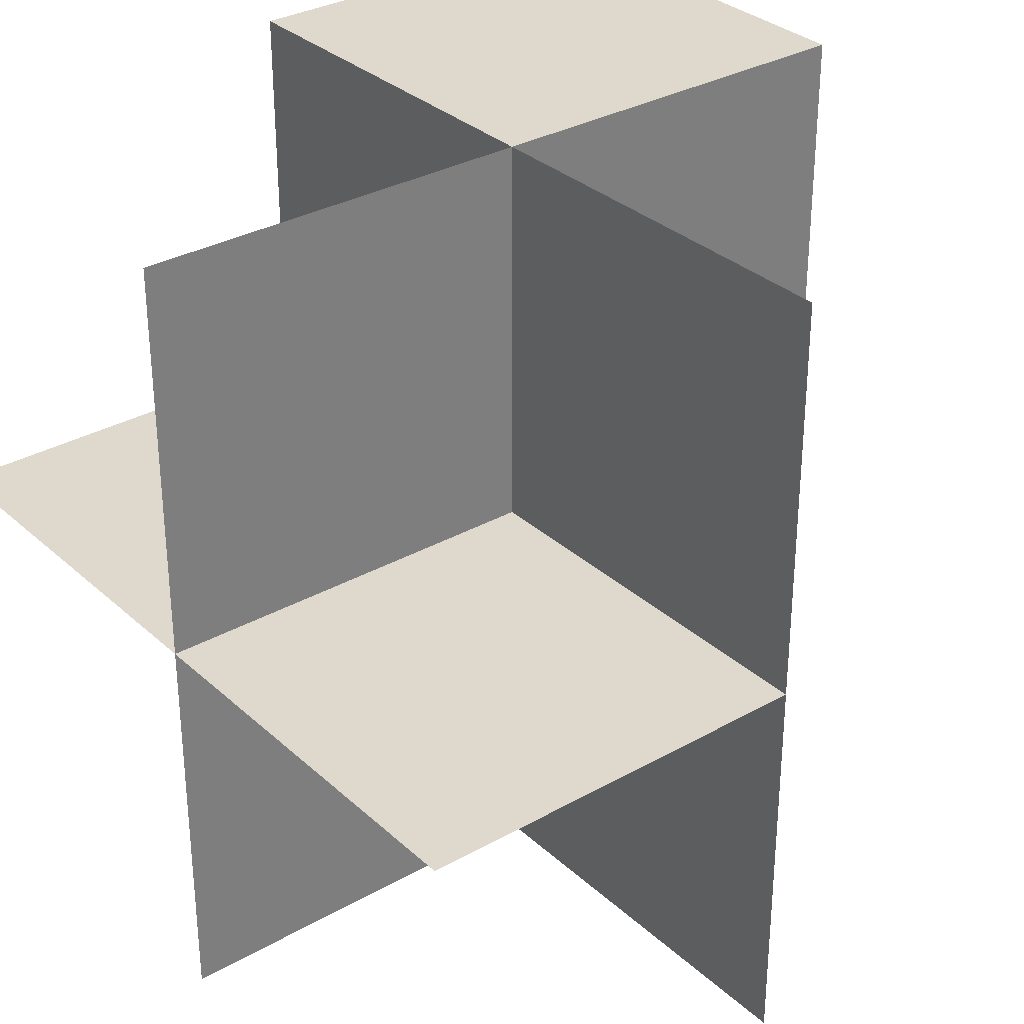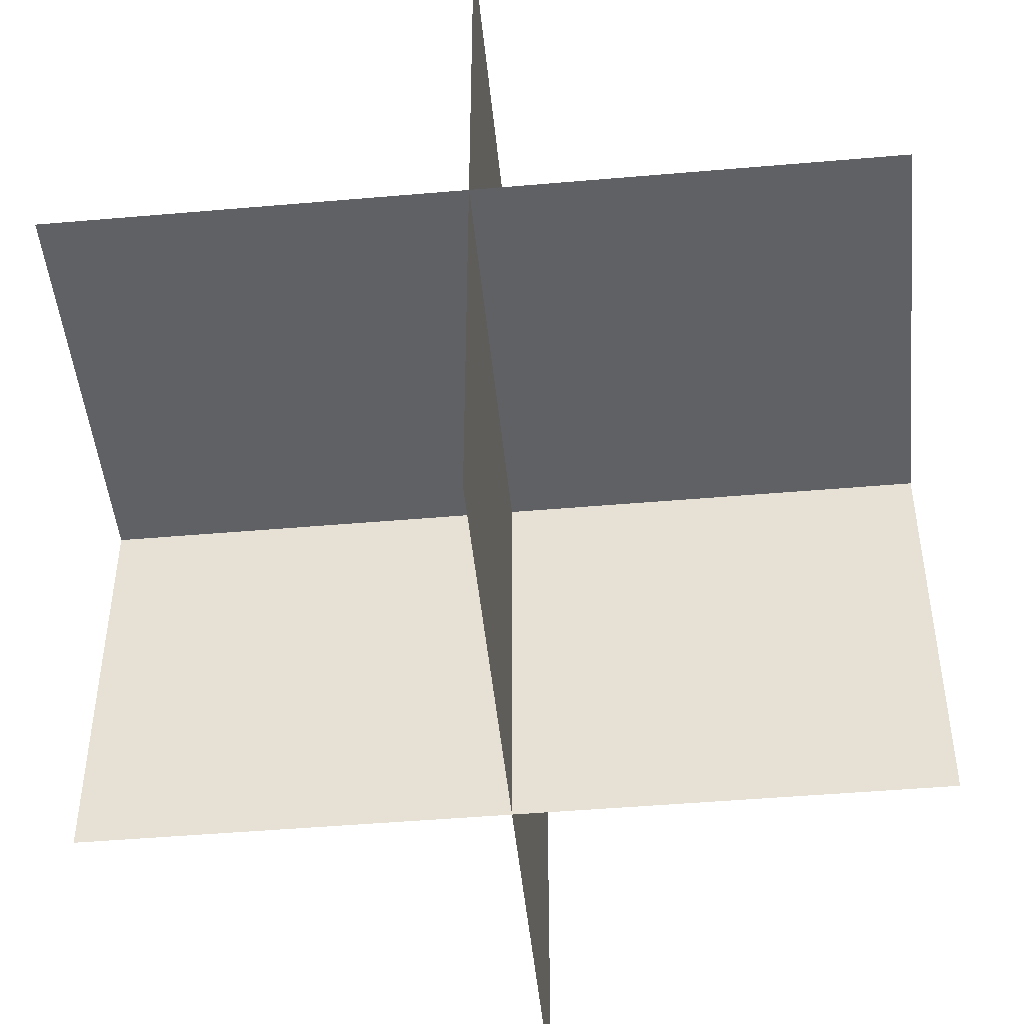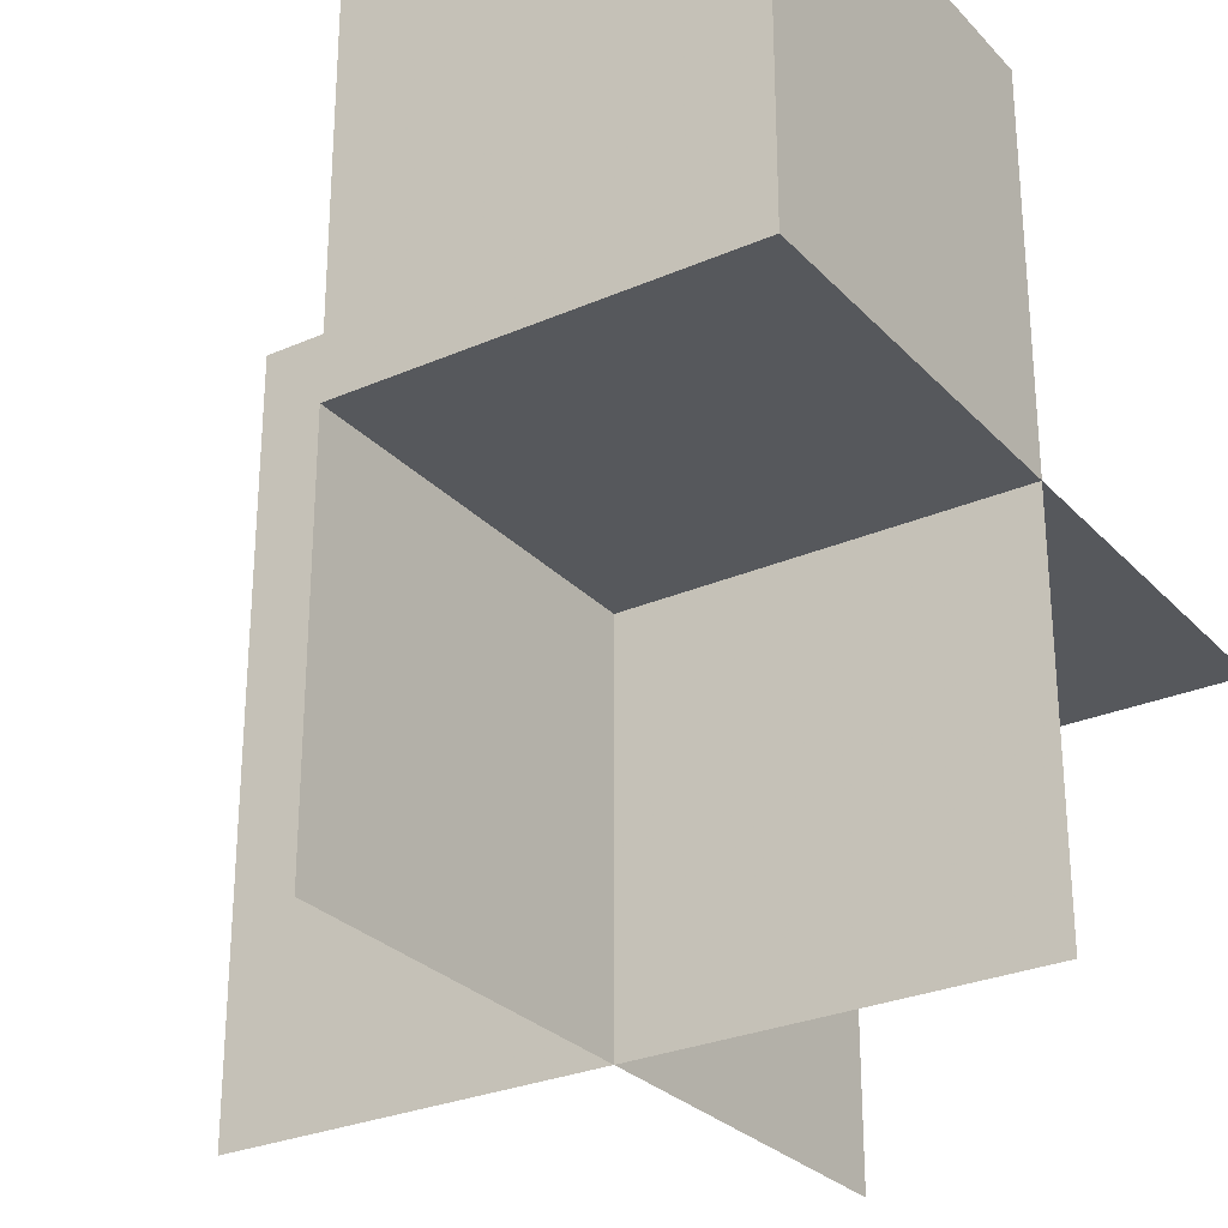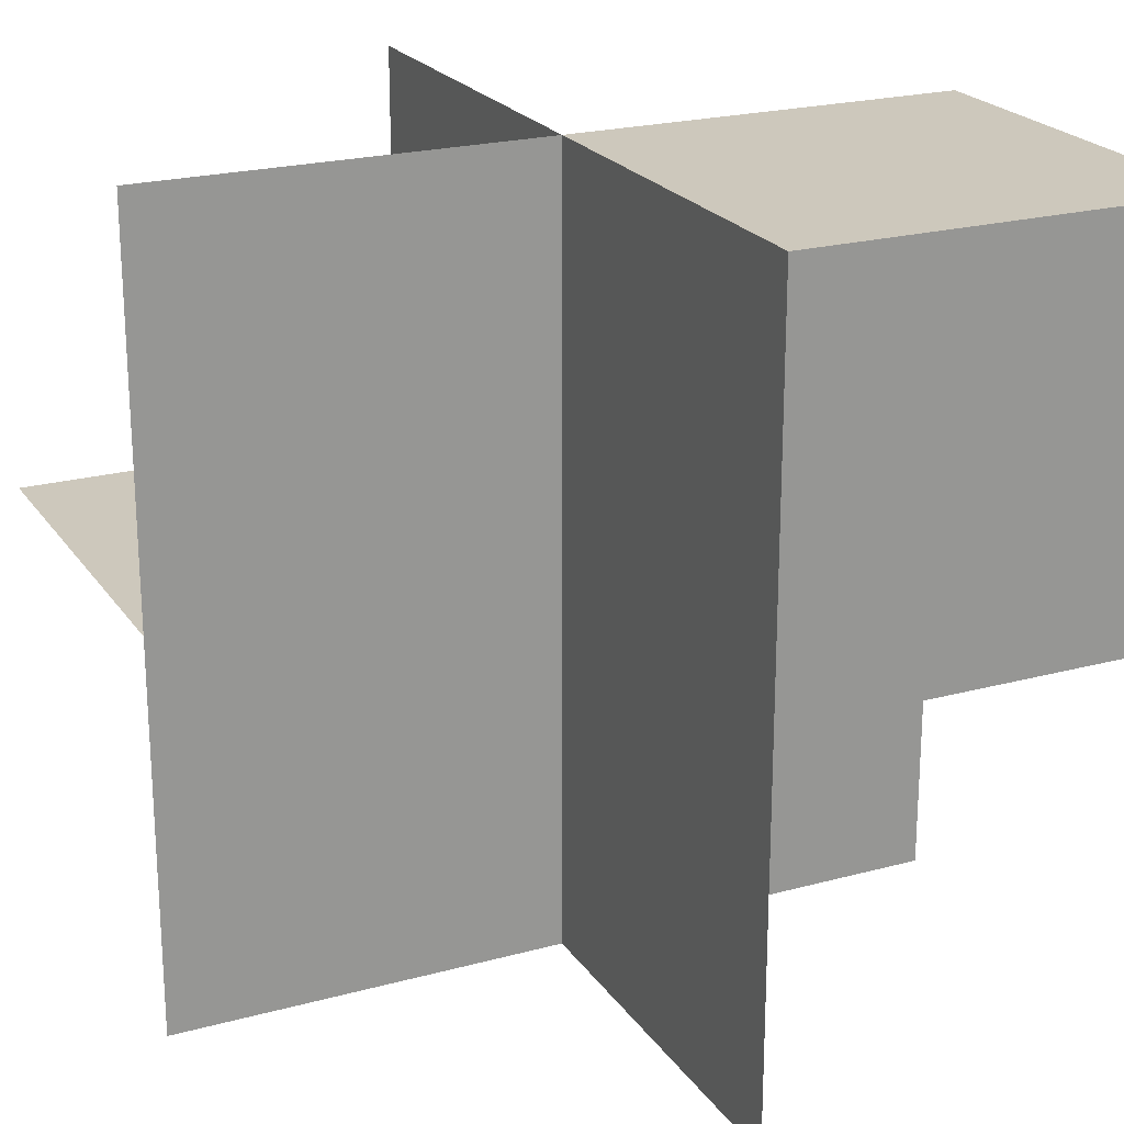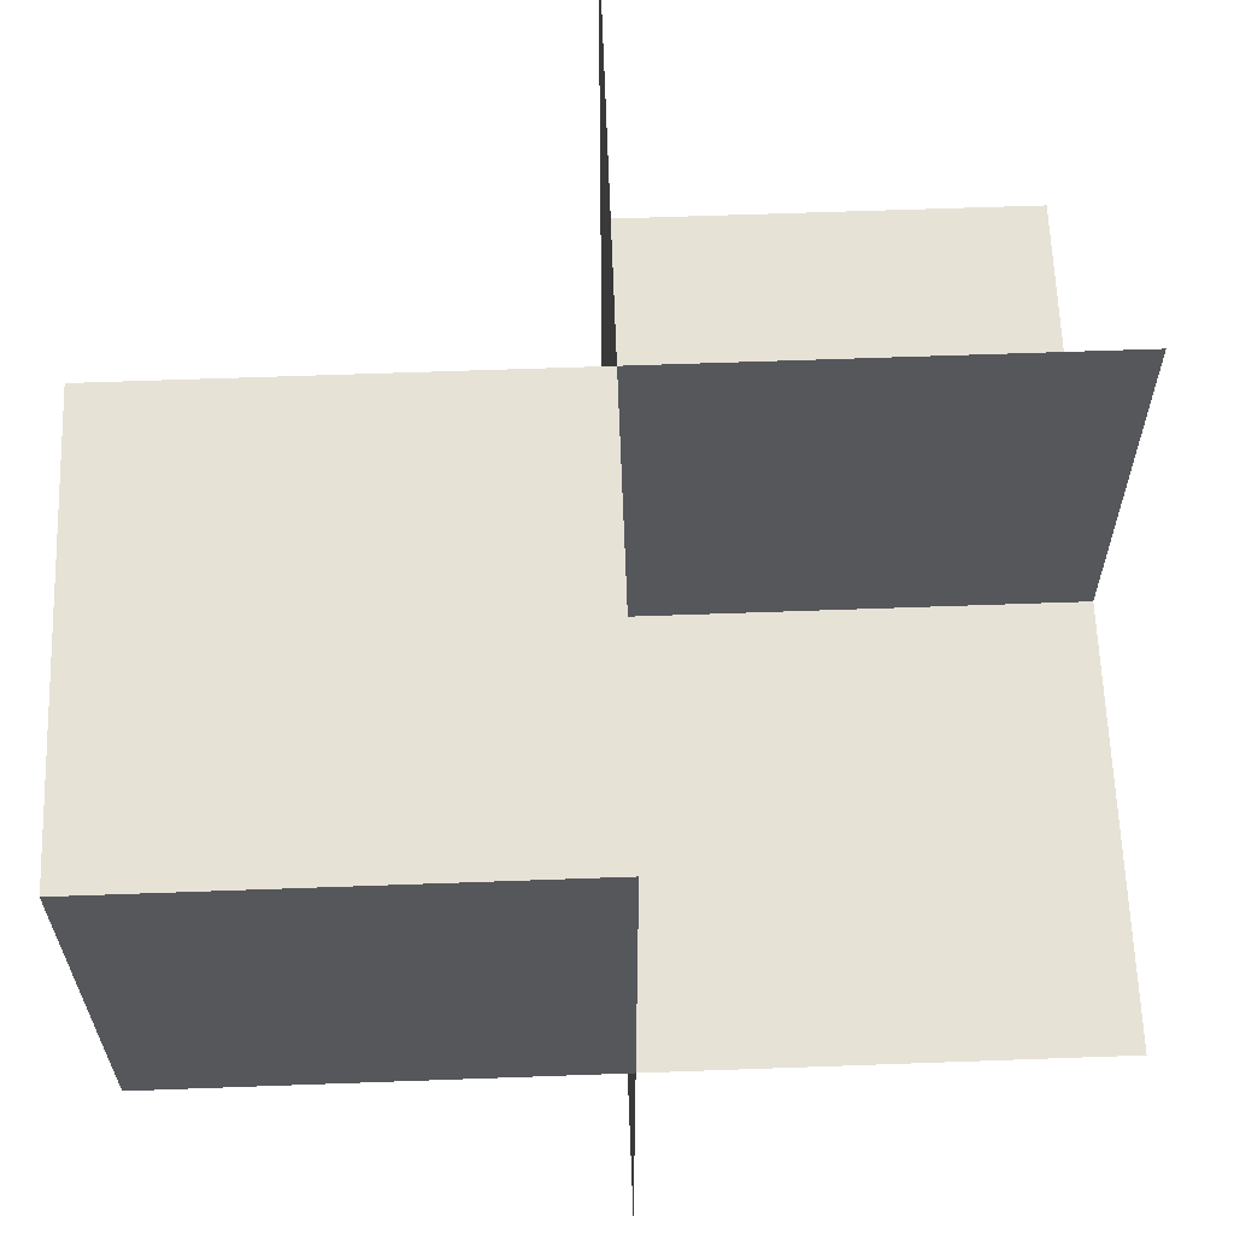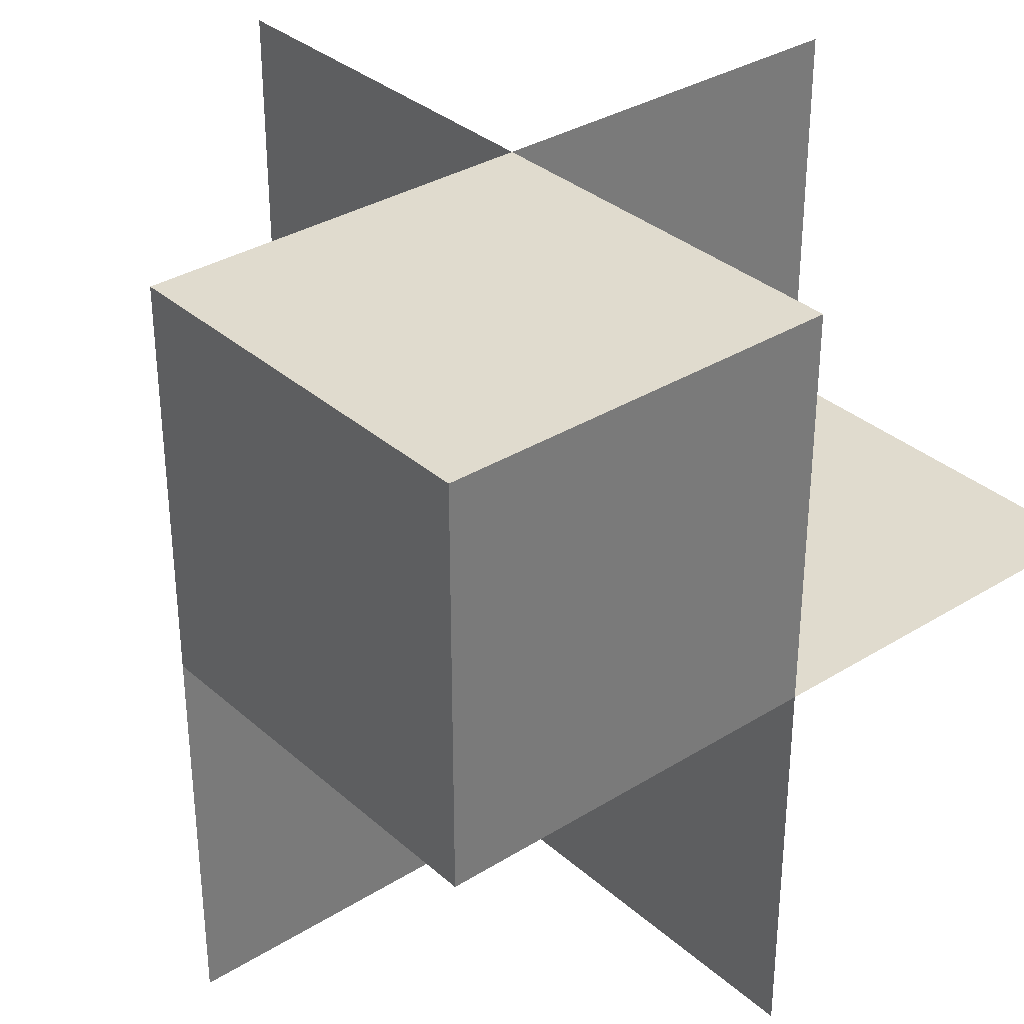
<metadata>
{"format":"obj","ext":"obj","renderer":"f3d","projection":"perspective","resolution":1024,"background":"white","views":[{"elev":32.0,"azim":51.5,"up":"+Y"},{"elev":-47.2,"azim":5.6,"up":"+Y"},{"elev":-28.2,"azim":-146.6,"up":"+Y"},{"elev":22.2,"azim":154.8,"up":"+Y"},{"elev":62.9,"azim":-92.1,"up":"+Y"},{"elev":33.6,"azim":-130.2,"up":"+Y"}]}
</metadata>
<code>
v 0 0 0
v 0 0 -0.5
v 0 0 0.5
v 0 -0.5 0
v 0 -0.5 -0.5
v 0 -0.5 0.5
v 0 0.5 0
v 0 0.5 -0.5
v 0 0.5 0.5
v -0.5 0 0
v -0.5 0 -0.5
v -0.5 0 0.5
v -0.5 -0.5 0
v -0.5 0.5 0
v -0.5 0.5 -0.5
v 0.5 0 0
v 0.5 0 0.5
v 0.5 -0.5 0
v 0.5 0.5 0
f 2 5 4
f 4 13 10
f 4 1 2
f 10 1 4
f 15 8 7
f 7 14 15
f 8 2 1
f 1 7 8
f 2 11 10
f 10 1 2
f 11 15 14
f 14 10 11
f 8 15 11
f 11 2 8
f 7 10 14
f 10 7 1
f 3 1 7
f 12 3 1
f 7 9 3
f 1 10 12
f 17 16 1
f 16 1 4
f 1 3 6
f 1 3 17
f 4 18 16
f 6 4 1
f 19 7 1
f 1 2 8
f 1 16 19
f 8 7 1

</code>
